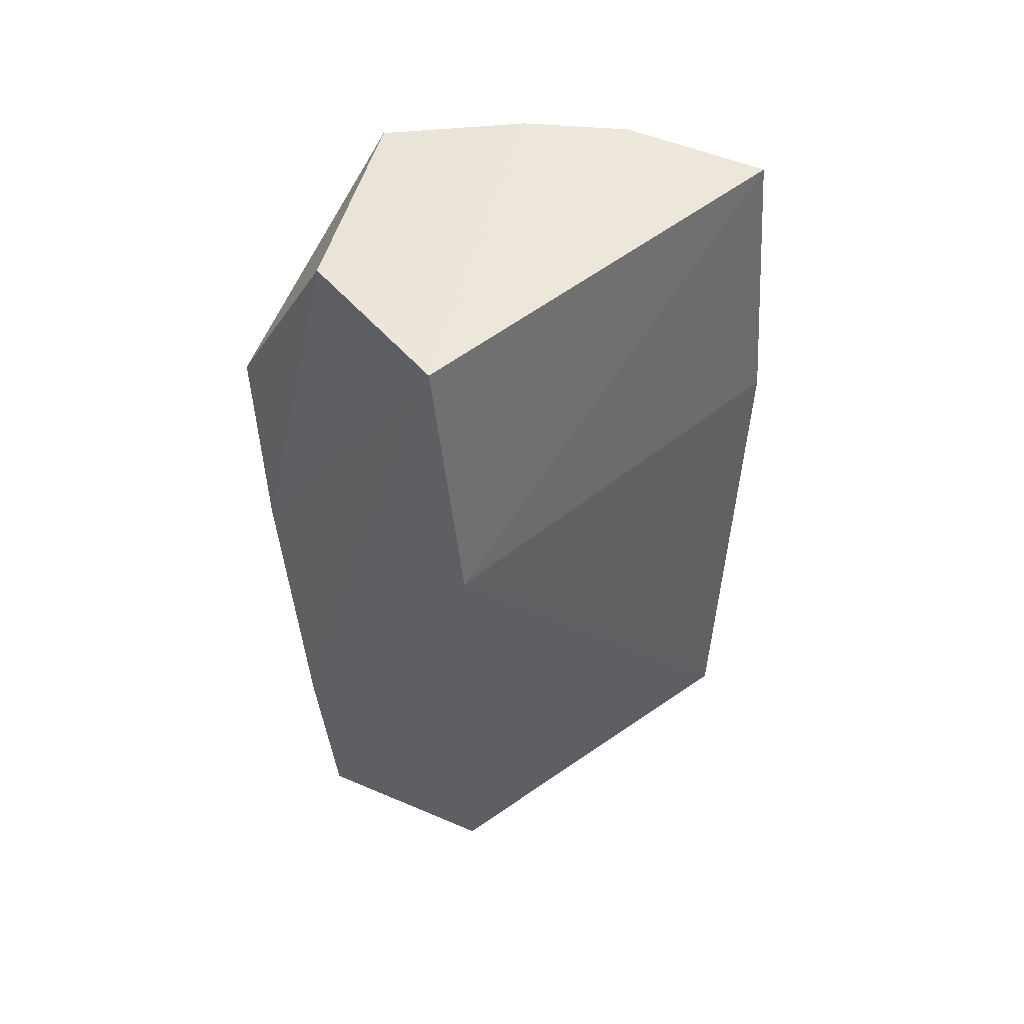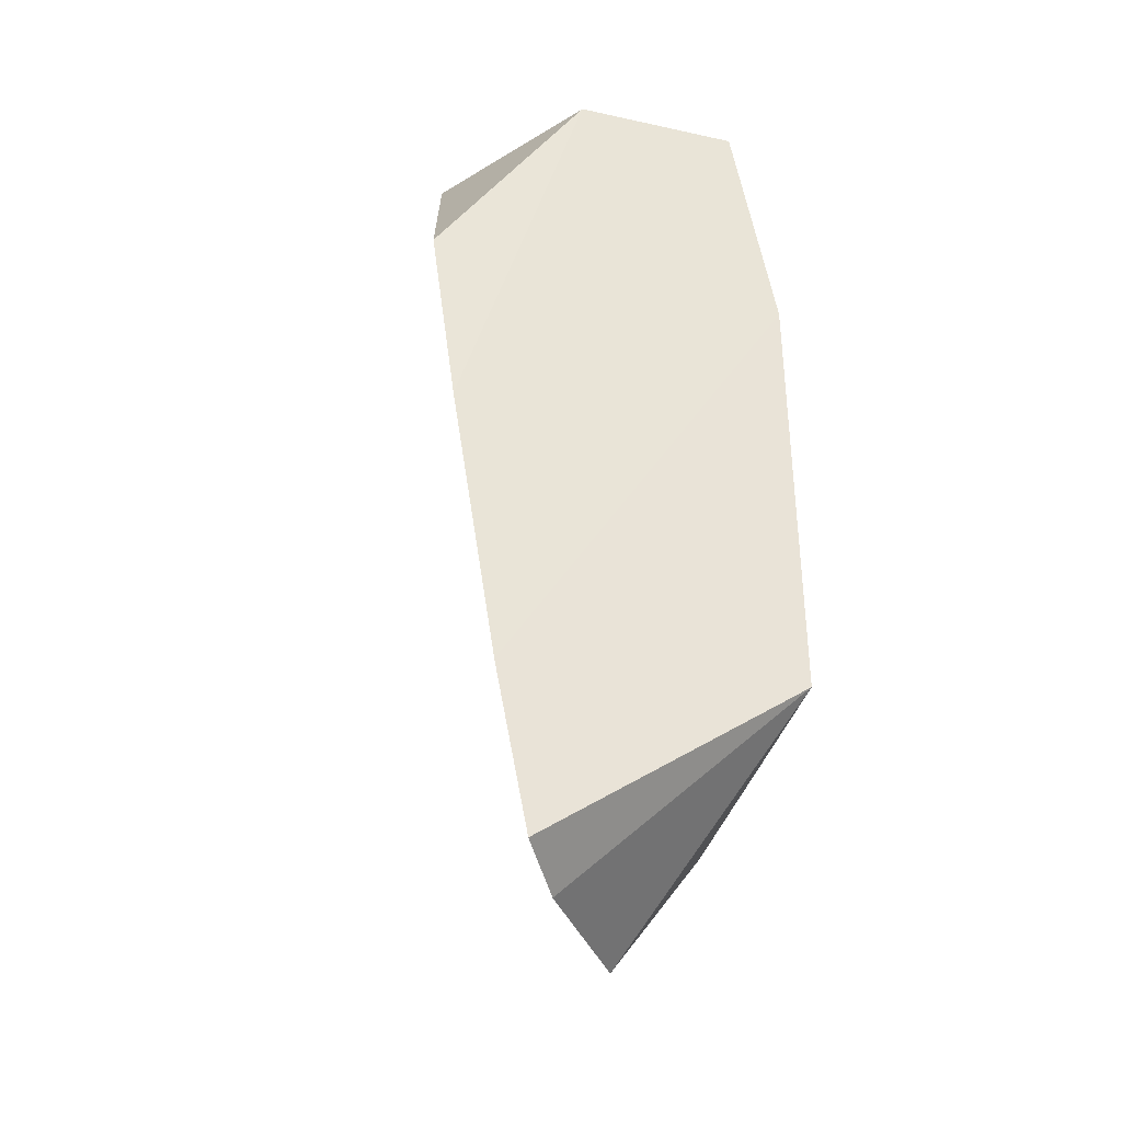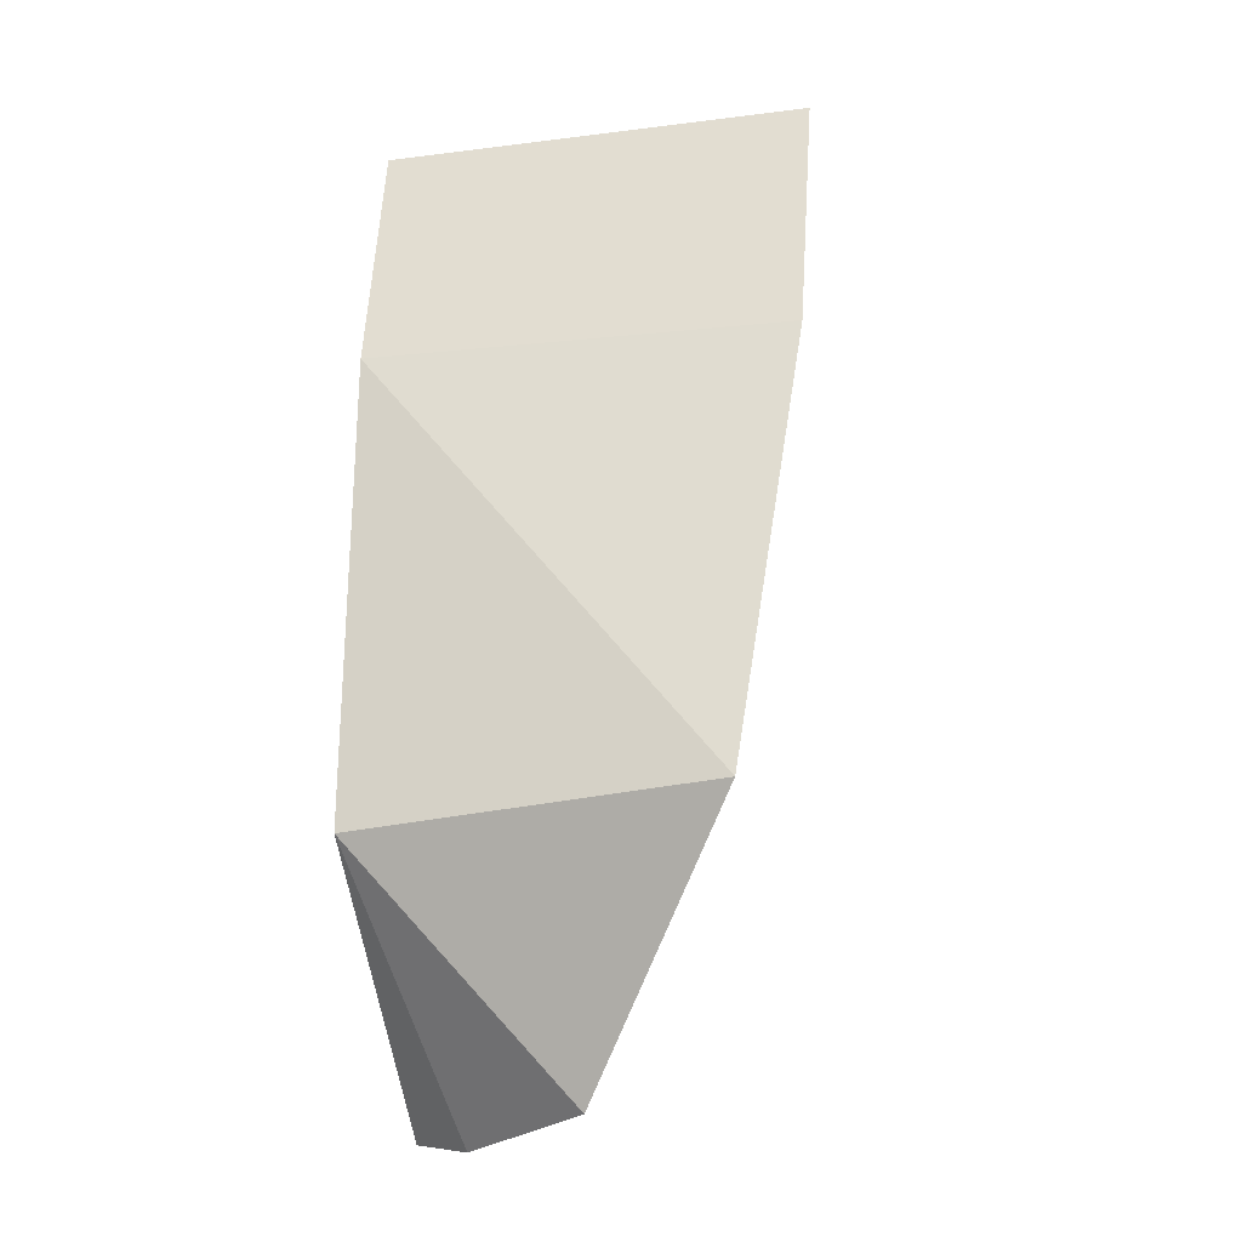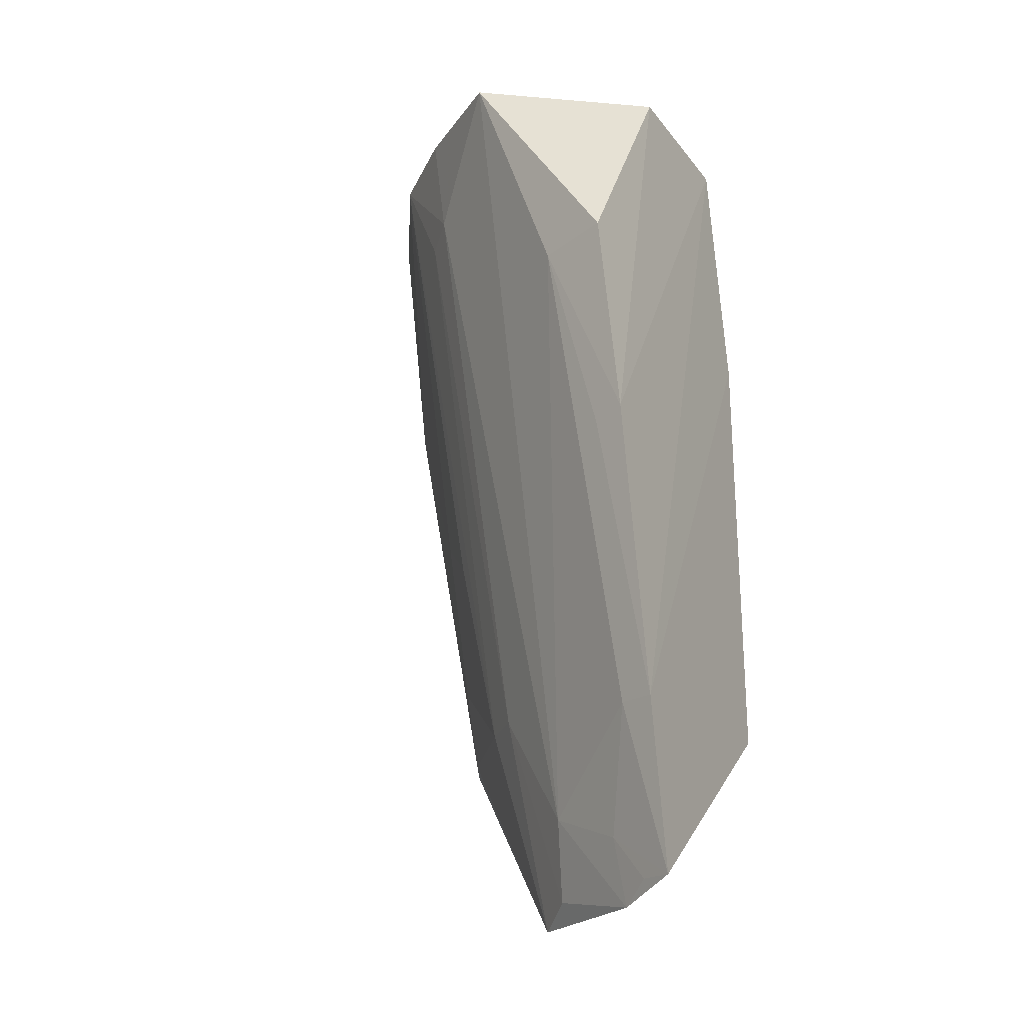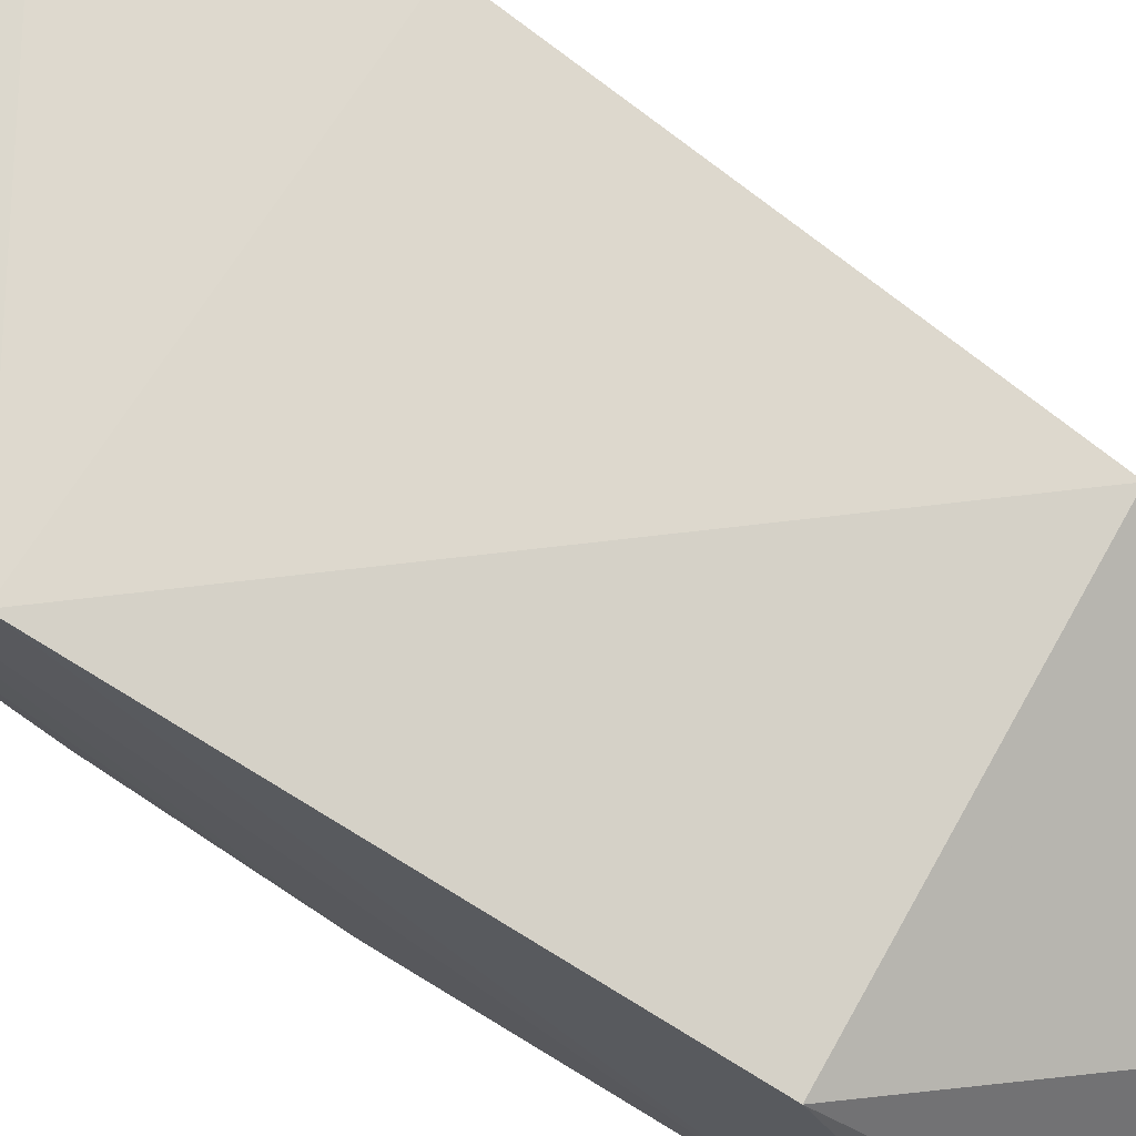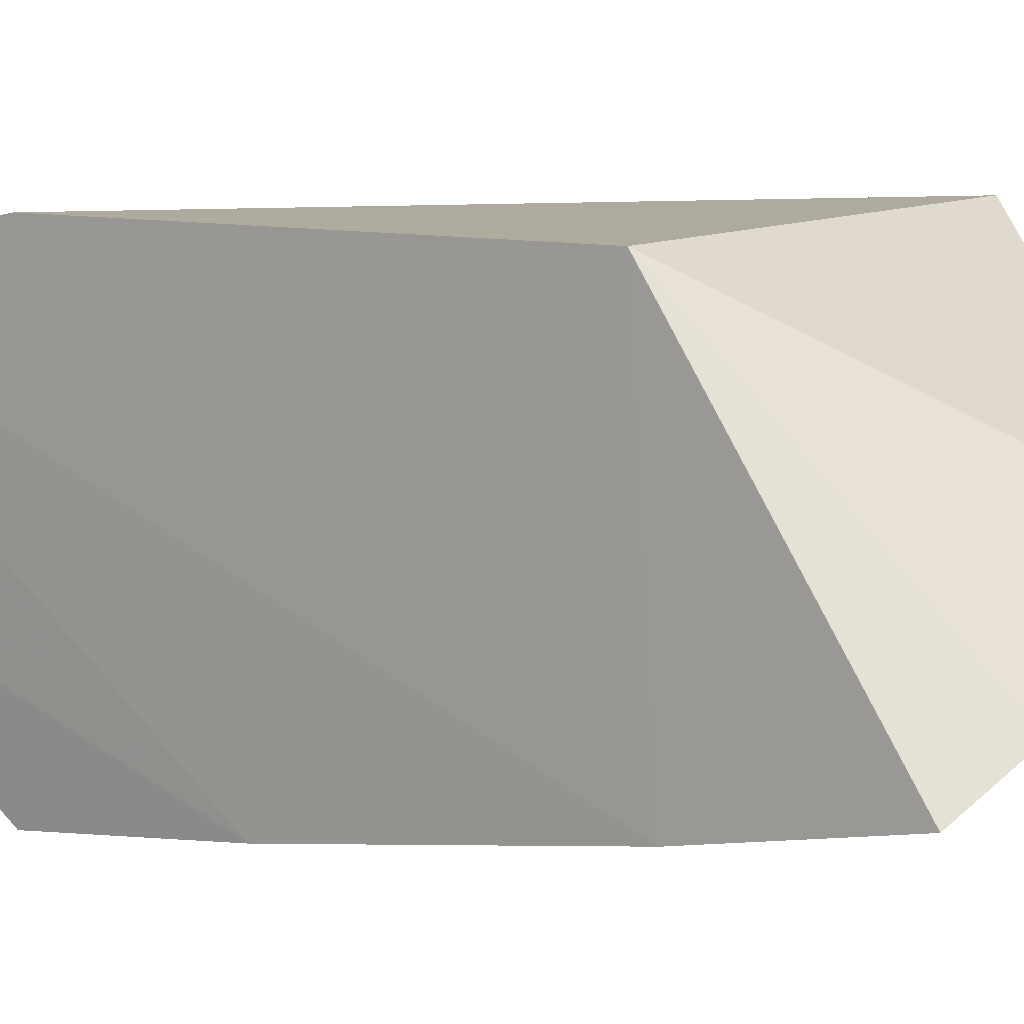
<metadata>
{"format":"obj","ext":"obj","renderer":"f3d","projection":"perspective","resolution":1024,"background":"white","views":[{"elev":50.4,"azim":141.4,"up":"+Z"},{"elev":-37.2,"azim":74.2,"up":"+Z"},{"elev":-25.1,"azim":-164.8,"up":"+Z"},{"elev":-24.3,"azim":28.3,"up":"+Z"},{"elev":77.1,"azim":121.3,"up":"+Y"},{"elev":7.9,"azim":131.2,"up":"+Y"}]}
</metadata>
<code>
v -0.01335 -0.02 0.05826
v -0.01335 -0.02818 0.05826
v -0.01265 -0.03089 0.0136
v -0.02207 -0.02468 0.01301
v -0.0336 -0.02103 0.05803
v -0.01335 -0.01796 0.0235
v -0.01272 -0.03462 0.03613
v -0.02646 -0.0299 0.05874
v -0.01335 -0.01796 0.04599
v -0.01563 -0.02907 0.01273
v -0.03018 -0.01738 0.02404
v -0.01256 -0.03246 0.02177
v -0.03015 -0.02669 0.05855
v -0.0212 -0.03395 0.05825
v -0.03319 -0.01923 0.04548
v -0.01436 -0.03171 0.0219
v -0.02927 -0.02042 0.02798
v -0.02573 -0.02996 0.05321
v -0.01316 -0.03583 0.04609
v -0.01596 -0.02964 0.016
v -0.01666 -0.03459 0.04584
v -0.0295 -0.01883 0.02422
v -0.02547 -0.0241 0.02395
v -0.02943 -0.02233 0.03623
v -0.01423 -0.03008 0.01375
v -0.01983 -0.02781 0.01778
v -0.01437 -0.03397 0.03595
v -0.0272 -0.02847 0.05261
v -0.02754 -0.02414 0.03417
v -0.02033 -0.02646 0.01397
v -0.02366 -0.02591 0.02395
f 7 1 2
f 8 2 1
f 9 5 1
f 10 6 3
f 10 4 6
f 11 6 4
f 11 9 6
f 12 1 7
f 12 9 1
f 12 3 6
f 12 6 9
f 13 8 1
f 13 1 5
f 14 2 8
f 15 5 9
f 15 9 11
f 15 13 5
f 16 3 12
f 18 8 13
f 18 14 8
f 19 7 2
f 19 2 14
f 20 3 16
f 21 16 12
f 21 19 14
f 21 7 19
f 22 11 4
f 22 17 15
f 22 15 11
f 23 22 4
f 23 17 22
f 24 13 15
f 24 15 17
f 24 17 23
f 25 20 10
f 25 10 3
f 25 3 20
f 26 14 18
f 26 10 20
f 26 21 14
f 26 20 16
f 26 16 21
f 27 21 12
f 27 12 7
f 27 7 21
f 28 18 13
f 28 13 23
f 29 24 23
f 29 23 13
f 29 13 24
f 30 4 10
f 30 10 26
f 31 23 4
f 31 30 26
f 31 4 30
f 31 26 18
f 31 28 23
f 31 18 28

</code>
